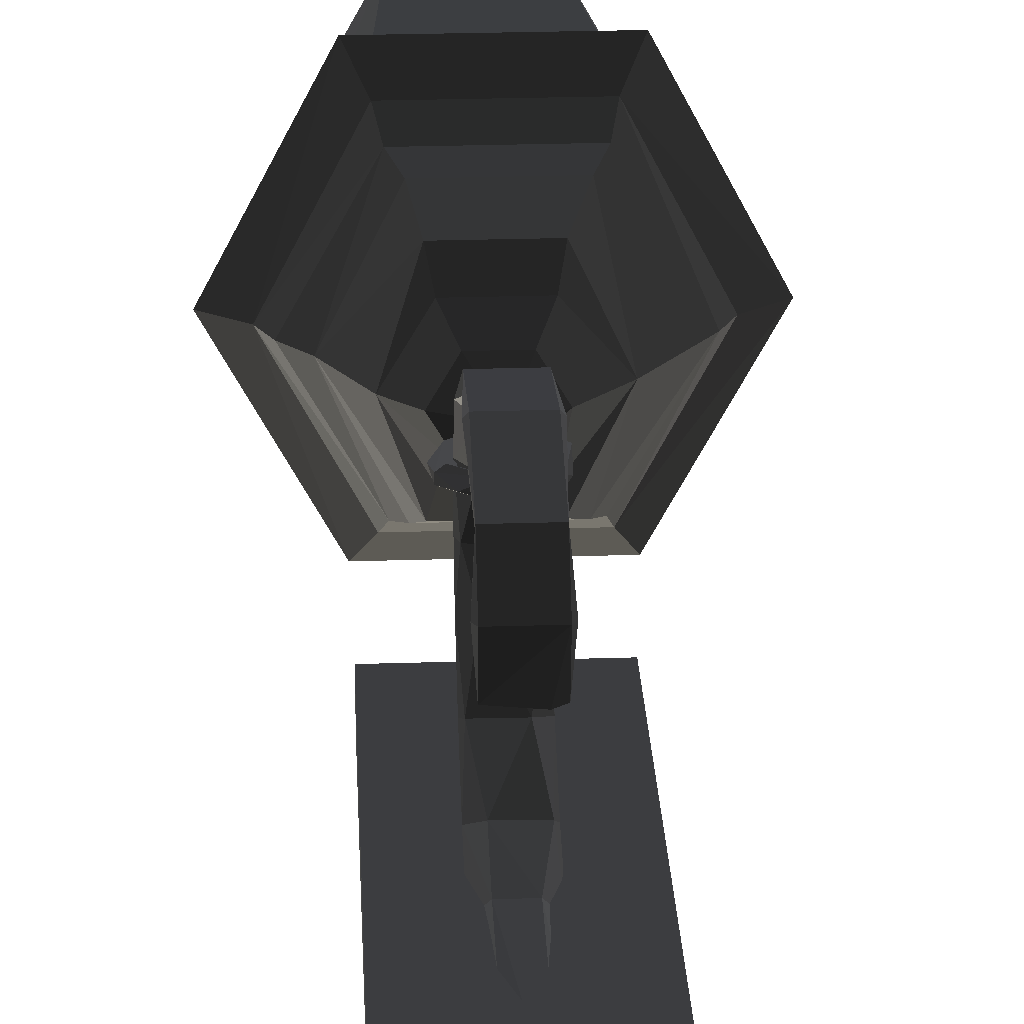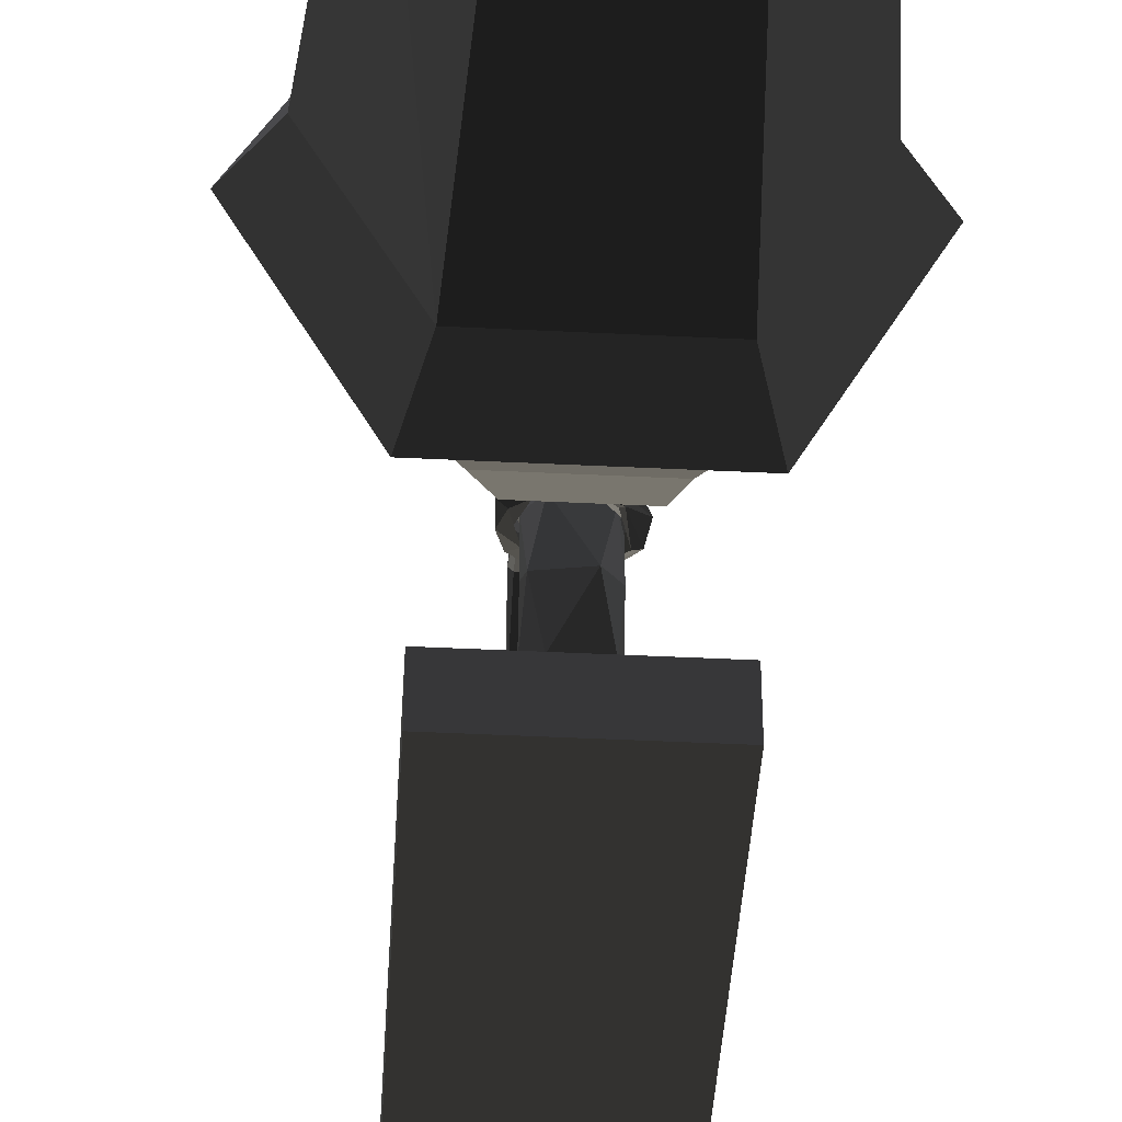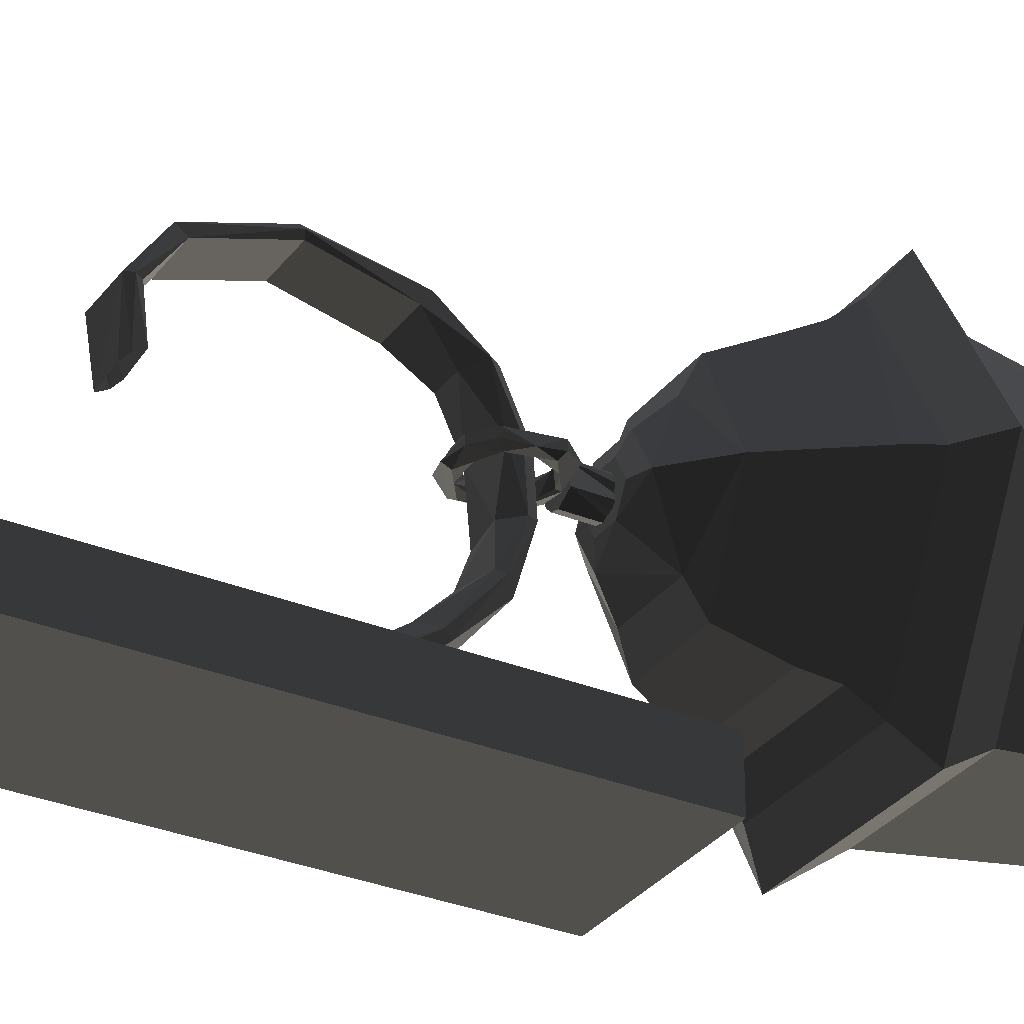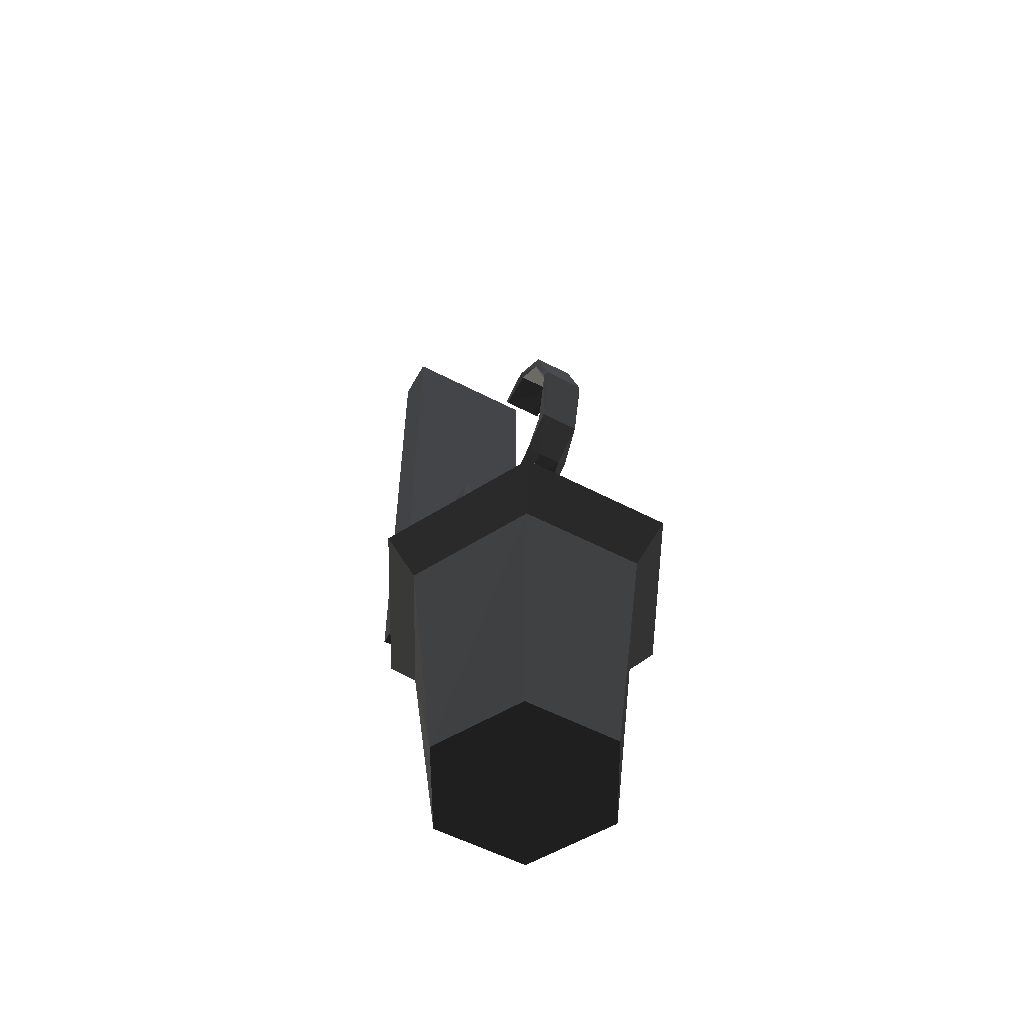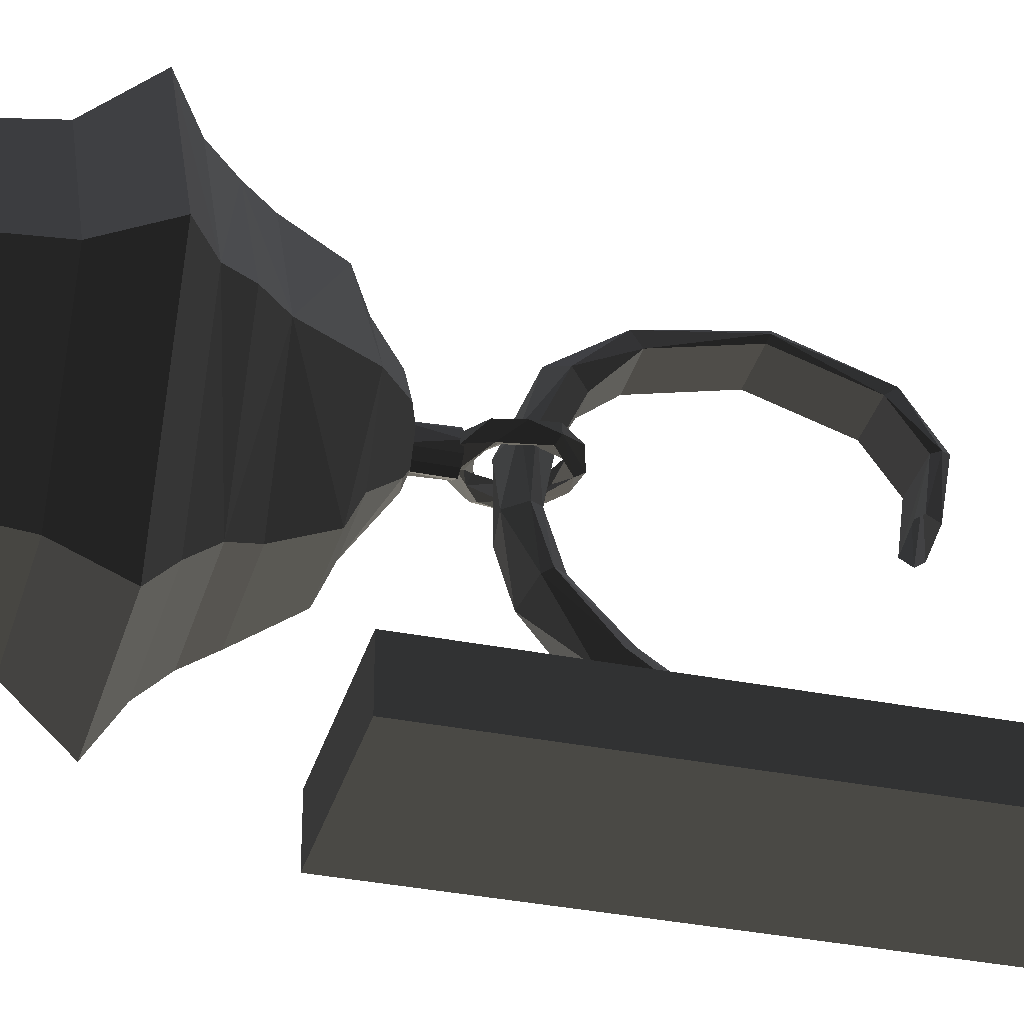
<metadata>
{"format":"obj","ext":"obj","renderer":"f3d","projection":"perspective","resolution":1024,"background":"white","views":[{"elev":27.0,"azim":-2.8,"up":"+Y"},{"elev":-42.7,"azim":176.6,"up":"+Y"},{"elev":-31.2,"azim":59.7,"up":"+Y"},{"elev":-56.0,"azim":151.3,"up":"+Z"},{"elev":-34.2,"azim":-105.1,"up":"+Y"}]}
</metadata>
<code>
v 5.82 22.71 -43.16
v 7.103 17.92 -43.16
v -22.42 20.6 -13.24
v -2.473 27.5 -19.59
v -0.003658 14.29 -16.92
v -10.77 22.71 -19.59
v 2.315 9.631 -43.16
v -7.261 9.631 -43.16
v -7.261 26.22 -19.59
v -10.77 22.71 -43.16
v 2.315 26.22 -43.16
v 3.88 22.29 16.15
v 3.232 15.98 14.62
v 11.59 22.29 10.39
v 9.682 18.29 9.064
v 13.5 22.91 11.71
v 20.62 15.98 -9.563
v 7.215 18.29 -11.94
v -5.994 13.67 19.98
v -6.638 15.98 23.95
v 15.44 22.29 1.942
v 15.44 14.29 1.942
v 8.746 14.29 -13.83
v 16.68 13.67 -7.888
v 20.27 14.29 2.354
v 6.301 20.6 21.86
v 16.8 20.6 14.01
v 11.59 14.29 10.39
v 6.301 15.98 21.86
v 16.8 15.98 14.01
v -18.96 18.29 20.24
v -26.25 20.6 10.33
v -5.994 22.91 19.98
v -5.622 22.29 17.69
v -22.3 22.91 8.658
v -18.36 20.6 6.982
v -14.37 22.29 14.6
v -14.37 14.29 14.6
v -21.06 14.29 -1.172
v -17.21 14.29 -9.618
v -22.3 13.67 8.658
v -19.12 13.67 -10.94
v -28.31 18.29 -1.791
v -26.25 15.98 10.33
v -19.12 22.91 -10.94
v -8.857 20.6 -13.85
v -9.506 14.29 -15.38
v -18.65 18.29 -0.9657
v -11.93 20.6 -21.09
v 0.3682 13.67 -19.22
v 13.34 18.29 -19.47
v -11.93 15.98 -21.09
v 20.62 20.6 -9.563
v 16.68 22.91 -7.888
v 8.746 22.29 -13.83
v -0.003658 22.29 -16.92
v -10.77 13.14 -43.16
v -12.05 17.92 -19.59
v -10.77 13.14 -19.59
v -7.261 9.631 -19.59
v -2.473 8.349 -19.59
v -2.473 8.349 -43.16
v 5.82 13.14 -43.16
v 5.82 13.14 -19.59
v 2.315 26.22 -19.59
v 10.53 -95.48 168.6
v 12.7 -33.07 8.922
v -19.71 -8.164 1.07
v -19.71 -60.33 32.66
v -19.71 49.68 15.65
v -19.71 -82.4 64.95
v 12.7 -60.33 32.66
v 10.53 -78.94 69.26
v -11.61 -91.18 168.6
v 12.7 -101.4 168.6
v -19.71 -95.21 102.5
v -19.71 -101.4 168.6
v -11.61 -111.5 168.6
v 4.599 -91.18 168.6
v 10.53 -107.2 168.6
v 12.7 -95.21 102.5
v -3.504 -89.6 168.6
v -11.61 -86.49 104.7
v 4.599 -86.49 104.7
v 4.599 -111.5 168.6
v -11.61 -103.9 100.3
v -3.504 -113.1 168.6
v 4.599 -103.9 100.3
v -17.54 -85.86 60.64
v -11.61 -76.41 72.41
v 12.7 -82.4 64.95
v 4.599 -88.39 57.49
v 10.53 -62.64 28.27
v -17.54 -58.03 37.05
v -19.71 -33.07 8.922
v 4.599 -56.34 40.26
v 10.53 -31.18 12.8
v -17.54 -34.96 5.05
v -11.61 -64.32 25.05
v 4.599 -36.35 2.214
v 12.7 -8.164 1.07
v -11.61 -29.79 15.63
v -17.54 12.75 141.2
v 10.53 -8.06 -3.726
v -17.54 -8.267 5.866
v 4.599 -8.345 9.377
v -19.71 22.32 3.278
v -17.54 23.12 -1.856
v -11.61 -7.983 -7.237
v 4.599 23.7 -5.615
v 12.7 22.32 3.278
v -11.61 20.95 12.17
v -11.61 45.97 23.73
v 12.7 49.68 15.65
v 10.53 21.53 8.412
v 4.599 45.97 23.73
v 4.599 53.4 7.565
v -11.61 53.4 7.565
v 12.7 77.12 87.27
v 10.53 70.64 37.27
v 10.53 63.53 41.89
v -17.54 63.53 41.89
v -17.54 70.64 37.27
v 10.53 80.05 88.26
v -17.54 74.19 86.27
v -19.71 77.12 87.27
v 10.53 74.19 86.27
v -19.71 38.7 148
v -17.54 80.05 88.26
v -17.54 64.64 134.2
v 10.53 60.2 128.7
v -17.54 60.2 128.7
v 10.53 64.64 134.2
v -17.54 39.1 151.7
v -11.61 13.9 139.2
v 10.53 38.31 144.3
v -17.54 38.31 144.3
v 10.53 9.592 146.9
v 12.7 38.7 148
v 10.53 12.75 141.2
v 10.53 39.1 151.7
v 4.599 8.436 148.9
v -17.54 9.592 146.9
v 33.7 77.48 -330
v 67.39 17.08 -330
v 33.7 -43.31 -330
v -33.7 77.48 -330
v -67.39 17.08 -330
v -33.7 -43.31 -330
v -8.279 5.099 -37.3
v -39.53 -55.78 -104.6
v 39.53 -55.78 -104.6
v -43.43 -67.6 -118.4
v 43.43 -67.6 -118.4
v 5.754 5.099 -37.3
v 18.33 -17.54 -55.56
v -23.38 -17.54 -55.56
v -15.17 -3.826 -41.55
v -54.22 -86.69 -132.5
v 54.22 -86.69 -132.5
v -32.57 -49.68 -90.37
v 32.57 -49.68 -90.37
v -27.12 -35.34 -63.43
v 22.07 -35.34 -63.43
v -43.43 -65.93 -162.7
v -33.7 -43.31 -330
v 43.43 -65.93 -162.7
v 33.7 -43.31 -330
v 12.77 17.72 -37.3
v 39.53 -55.78 -104.6
v 86.87 17.08 -118.4
v 43.43 -67.6 -118.4
v 22.77 18.35 -41.55
v 18.33 -17.54 -55.56
v 5.754 5.099 -37.3
v 108.4 17.08 -132.5
v 54.22 -86.69 -132.5
v 79.05 17.08 -104.6
v 46.66 18.35 -63.43
v 32.57 -49.68 -90.37
v 22.07 -35.34 -63.43
v 33.7 -43.31 -330
v 43.43 -65.93 -162.7
v 86.87 17.08 -162.7
v 67.39 17.08 -330
v 5.754 30.33 -37.3
v 12.77 17.72 -37.3
v 39.53 89.94 -104.6
v 86.87 17.08 -118.4
v 43.43 101.8 -118.4
v 18.33 54.23 -55.56
v 22.77 18.35 -41.55
v 10.12 40.52 -41.55
v 108.4 17.08 -132.5
v 54.22 120.9 -132.5
v 79.05 17.08 -104.6
v 32.57 83.85 -90.37
v 46.66 18.35 -63.43
v 22.07 72.03 -63.43
v 86.87 17.08 -162.7
v 67.39 17.08 -330
v 43.43 100.1 -162.7
v 33.7 77.48 -330
v -15.3 17.72 -37.3
v -8.279 5.099 -37.3
v -86.87 17.08 -118.4
v -43.43 -67.6 -118.4
v -27.82 18.35 -41.55
v -23.38 -17.54 -55.56
v -44.23 18.35 -55.56
v -15.17 -3.826 -41.55
v -54.22 -86.69 -132.5
v -108.4 17.08 -132.5
v -32.57 -49.68 -90.37
v -27.12 -35.34 -63.43
v -39.53 -55.78 -104.6
v -79.05 17.08 -104.6
v -65.14 17.08 -90.37
v -67.39 17.08 -330
v -86.87 17.08 -162.7
v -43.43 -65.93 -162.7
v -33.7 -43.31 -330
v -15.3 17.72 -37.3
v -8.279 30.33 -37.3
v -43.43 101.8 -118.4
v -86.87 17.08 -118.4
v -27.82 18.35 -41.55
v -44.23 18.35 -55.56
v -23.38 54.23 -55.56
v -15.17 40.52 -41.55
v -54.22 120.9 -132.5
v -108.4 17.08 -132.5
v -32.57 83.85 -90.37
v -27.12 72.03 -63.43
v -79.05 17.08 -104.6
v -39.53 89.94 -104.6
v -65.14 17.08 -90.37
v -43.43 100.1 -162.7
v -33.7 77.48 -330
v -86.87 17.08 -162.7
v -67.39 17.08 -330
v 5.754 30.33 -37.3
v -8.279 30.33 -37.3
v 39.53 89.94 -104.6
v -39.53 89.94 -104.6
v -43.43 101.8 -118.4
v 43.43 101.8 -118.4
v 10.12 40.52 -41.55
v -23.38 54.23 -55.56
v 18.33 54.23 -55.56
v -15.17 40.52 -41.55
v -54.22 120.9 -132.5
v 54.22 120.9 -132.5
v -32.57 83.85 -90.37
v -27.12 72.03 -63.43
v 32.57 83.85 -90.37
v 22.07 72.03 -63.43
v 33.7 77.48 -330
v 43.43 100.1 -162.7
v -43.43 100.1 -162.7
v -33.7 77.48 -330
v 47.65 -120.9 -58.34
v 47.65 -120.9 330
v -53.33 -120.9 -58.34
v -53.33 -120.9 330
v -53.33 -89.18 -58.34
v -53.33 -89.18 330
v 47.65 -89.18 -58.34
v 47.65 -89.18 330
v 5.754 30.33 -37.3
v 12.77 17.72 -37.3
v 5.754 5.099 -37.3
v -8.279 5.099 -37.3
v -15.3 17.72 -37.3
v -8.279 30.33 -37.3
g group0
g group1
g group2
f 64 65 63
f 61 62 60
f 64 59 58
f 59 57 58
f 55 56 54
f 54 56 53
f 51 52 50
f 56 49 51
f 47 48 46
f 46 48 45
f 43 44 42
f 40 41 39
f 39 41 38
f 36 37 35
f 37 34 35
f 32 33 31
f 29 30 28
f 26 27 29
f 28 25 24
f 22 23 21
f 44 20 19
f 32 31 44
f 18 47 56
f 51 50 17
f 25 53 17
f 16 53 27
f 35 45 36
f 44 43 32
f 16 54 53
f 15 21 14
f 28 19 29
f 34 38 13
f 33 26 31
f 15 14 12
f 51 53 56
f 17 53 51
f 47 40 48
f 52 42 50
f 10 11 9
f 60 62 8
f 63 7 64
f 10 7 63
f 6 9 64
f 10 9 6
f 5 47 18
f 42 47 5
f 52 43 42
f 56 45 49
f 23 24 50
f 22 24 23
f 15 22 21
f 19 28 13
f 38 19 13
f 41 19 38
f 44 41 42
f 19 41 44
f 22 28 24
f 15 28 22
f 65 4 11
f 64 4 65
f 26 16 27
f 33 16 26
f 57 10 58
f 62 10 8
f 5 50 42
f 23 50 5
f 18 23 5
f 21 23 18
f 21 54 16
f 18 54 21
f 45 3 49
f 32 3 45
f 40 42 41
f 47 42 40
f 17 24 25
f 50 24 17
f 32 35 33
f 45 35 32
f 52 49 3
f 51 49 52
f 43 3 32
f 52 3 43
f 31 20 44
f 26 20 31
f 34 33 35
f 15 12 34
f 14 16 33
f 21 16 14
f 12 33 34
f 14 33 12
f 46 56 47
f 45 56 46
f 37 38 34
f 36 38 37
f 29 20 26
f 19 20 29
f 27 30 29
f 53 25 27
f 61 64 62
f 60 64 61
f 2 63 65
f 10 63 2
f 1 2 65
f 10 2 1
f 4 9 11
f 64 9 4
f 7 62 64
f 10 62 7
f 59 60 57
f 64 60 59
f 8 57 60
f 10 57 8
f 6 58 10
f 64 58 6
f 48 39 38
f 40 39 48
f 36 48 38
f 45 48 36
f 25 30 27
f 28 30 25
f 11 1 65
f 10 1 11
f 18 55 54
f 56 55 18
f 15 13 28
f 34 13 15
g group3
f 142 143 141
f 139 140 138
f 137 140 136
f 137 135 140
f 141 143 134
f 133 141 134
f 138 141 139
f 133 139 141
f 132 136 131
f 132 137 136
f 133 134 130
f 130 129 133
f 128 132 130
f 127 132 131
f 130 132 126
f 127 125 132
f 133 129 124
f 126 129 130
f 124 129 123
f 122 125 121
f 129 126 123
f 120 124 123
f 125 127 121
f 120 121 119
f 123 118 117
f 115 116 114
f 113 116 112
f 117 120 123
f 111 114 117
f 118 110 117
f 116 115 112
f 108 109 110
f 113 112 107
f 106 112 115
f 107 112 105
f 106 105 112
f 110 109 104
f 143 103 128
f 110 111 117
f 104 111 110
f 106 102 105
f 115 101 106
f 99 100 98
f 106 97 102
f 96 102 97
f 95 102 94
f 96 94 102
f 93 99 92
f 92 91 93
f 94 96 90
f 89 92 99
f 87 88 86
f 87 85 88
f 83 84 82
f 80 81 88
f 82 84 79
f 77 78 76
f 85 87 77
f 75 80 77
f 81 80 75
f 74 77 83
f 79 77 82
f 124 119 133
f 120 119 124
f 134 128 130
f 143 128 134
f 96 73 90
f 72 73 96
f 90 71 94
f 77 76 83
f 122 123 126
f 70 123 122
f 99 69 89
f 98 69 99
f 109 98 100
f 108 68 109
f 100 104 109
f 99 93 100
f 86 76 78
f 92 89 86
f 131 133 119
f 139 133 131
f 114 120 117
f 121 120 114
f 116 121 114
f 113 121 116
f 88 92 86
f 91 92 88
f 113 122 121
f 70 122 113
f 118 108 110
f 123 70 118
f 107 70 113
f 118 70 108
f 95 105 102
f 109 68 98
f 101 97 106
f 100 67 104
f 93 67 100
f 96 97 72
f 76 71 83
f 86 89 76
f 84 81 66
f 90 73 84
f 81 91 88
f 84 73 81
f 79 66 77
f 84 66 79
f 75 66 81
f 77 66 75
f 138 142 141
f 83 90 84
f 71 90 83
f 82 74 83
f 77 74 82
f 85 80 88
f 77 80 85
f 126 125 122
f 132 125 126
f 119 127 131
f 121 127 119
f 78 87 86
f 77 87 78
f 139 136 140
f 131 136 139
f 103 135 137
f 128 137 132
f 103 137 128
f 108 107 68
f 70 107 108
f 89 71 76
f 69 71 89
f 115 111 101
f 114 111 115
f 73 91 81
f 72 91 73
f 93 72 67
f 91 72 93
f 105 68 107
f 95 68 105
f 104 101 111
f 67 101 104
f 94 69 95
f 71 69 94
f 98 95 69
f 68 95 98
f 97 67 72
f 101 67 97
g group4
f 148 149 147
f 149 146 147
f 146 145 147
f 145 144 147
g group5
f 167 168 166
f 165 167 166
f 163 164 162
f 161 163 162
f 159 160 167
f 165 159 167
f 157 158 156
f 158 155 156
f 154 160 159
f 154 159 153
f 156 164 163
f 156 163 157
f 152 154 151
f 154 153 151
f 158 150 155
f 162 152 151
f 162 151 161
g group6
f 184 185 183
f 183 185 182
f 180 181 179
f 180 179 178
f 183 177 176
f 183 176 184
f 174 175 173
f 174 173 179
f 176 177 172
f 171 176 172
f 179 181 174
f 178 172 170
f 178 171 172
f 178 170 180
f 175 169 173
g group7
f 202 203 201
f 200 202 201
f 198 199 197
f 196 198 197
f 194 195 202
f 200 194 202
f 192 193 191
f 190 195 194
f 198 192 191
f 190 194 189
f 188 190 196
f 191 199 198
f 190 189 196
f 197 188 196
f 192 187 186
f 192 186 193
g group8
f 221 222 220
f 220 222 219
f 217 218 216
f 218 215 214
f 220 213 212
f 220 212 221
f 210 211 209
f 210 208 211
f 207 212 206
f 212 213 206
f 218 210 215
f 209 215 210
f 216 207 206
f 204 205 211
f 208 204 211
f 214 216 218
f 216 206 217
g group9
f 240 241 239
f 238 240 239
f 236 237 235
f 233 234 237
f 231 232 240
f 238 231 240
f 229 230 228
f 230 227 228
f 226 231 225
f 226 232 231
f 234 228 237
f 226 225 236
f 228 234 229
f 230 224 223
f 230 223 227
f 237 236 233
f 235 226 236
g group10
f 260 261 259
f 259 261 258
f 256 257 255
f 256 255 254
f 259 253 252
f 259 252 260
f 250 251 249
f 250 248 251
f 252 253 247
f 246 252 247
f 245 247 244
f 255 257 250
f 245 246 247
f 249 255 250
f 242 243 251
f 245 244 256
f 254 245 256
f 248 242 251
g group11
f 268 269 267
f 266 268 267
f 266 267 265
f 264 266 265
f 264 265 263
f 262 264 263
f 262 263 269
f 268 262 269
f 269 263 265
f 267 269 265
f 262 268 266
f 264 262 266
g group12
f 274 275 273
f 273 274 272
f 272 273 271
f 270 271 275
f 275 270 274
f 274 270 273
f 273 270 272
f 270 271 272
f 274 275 270

</code>
